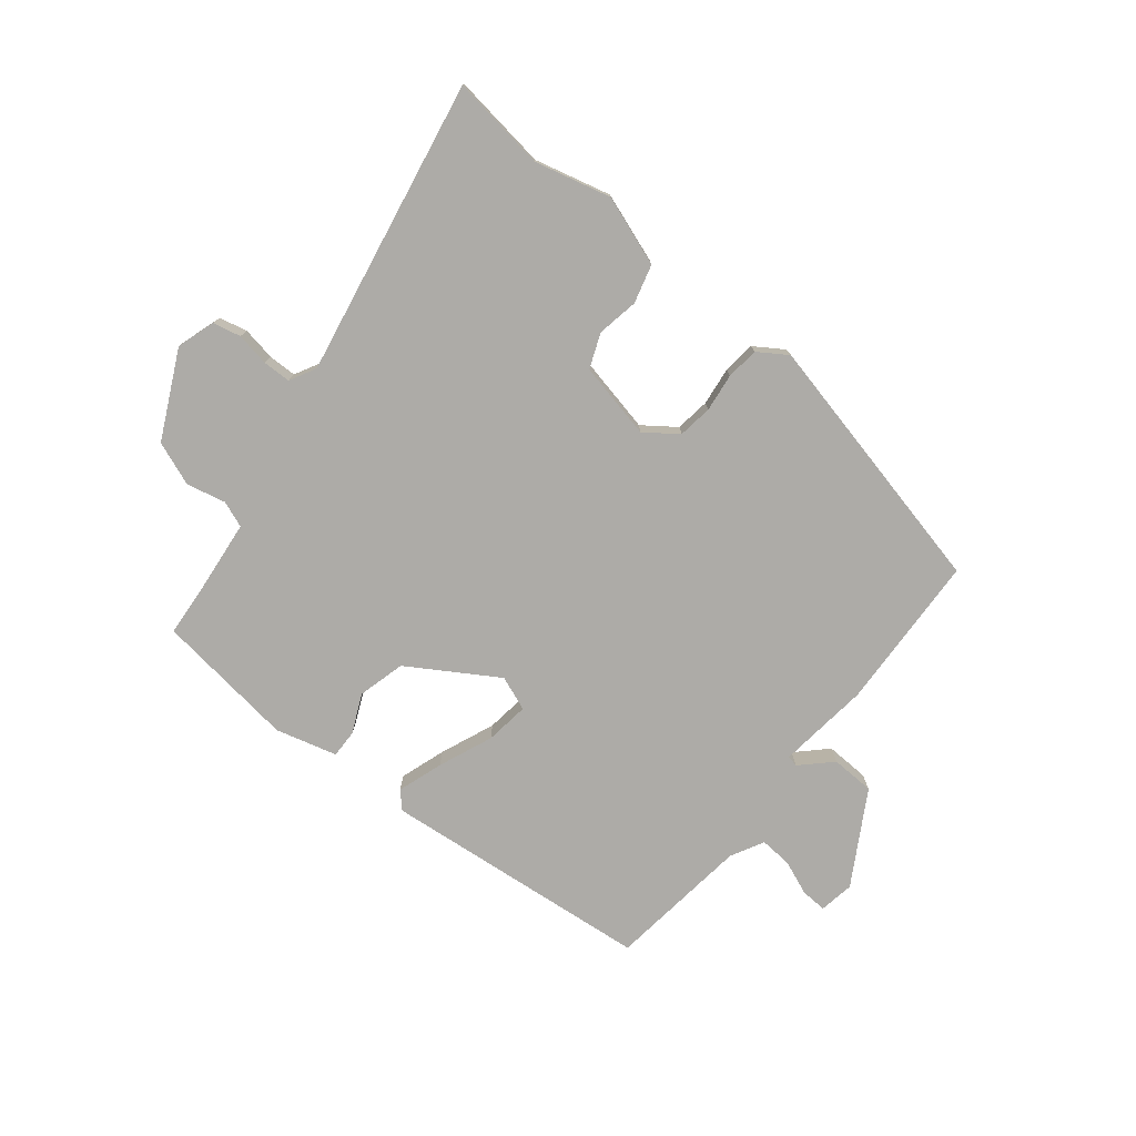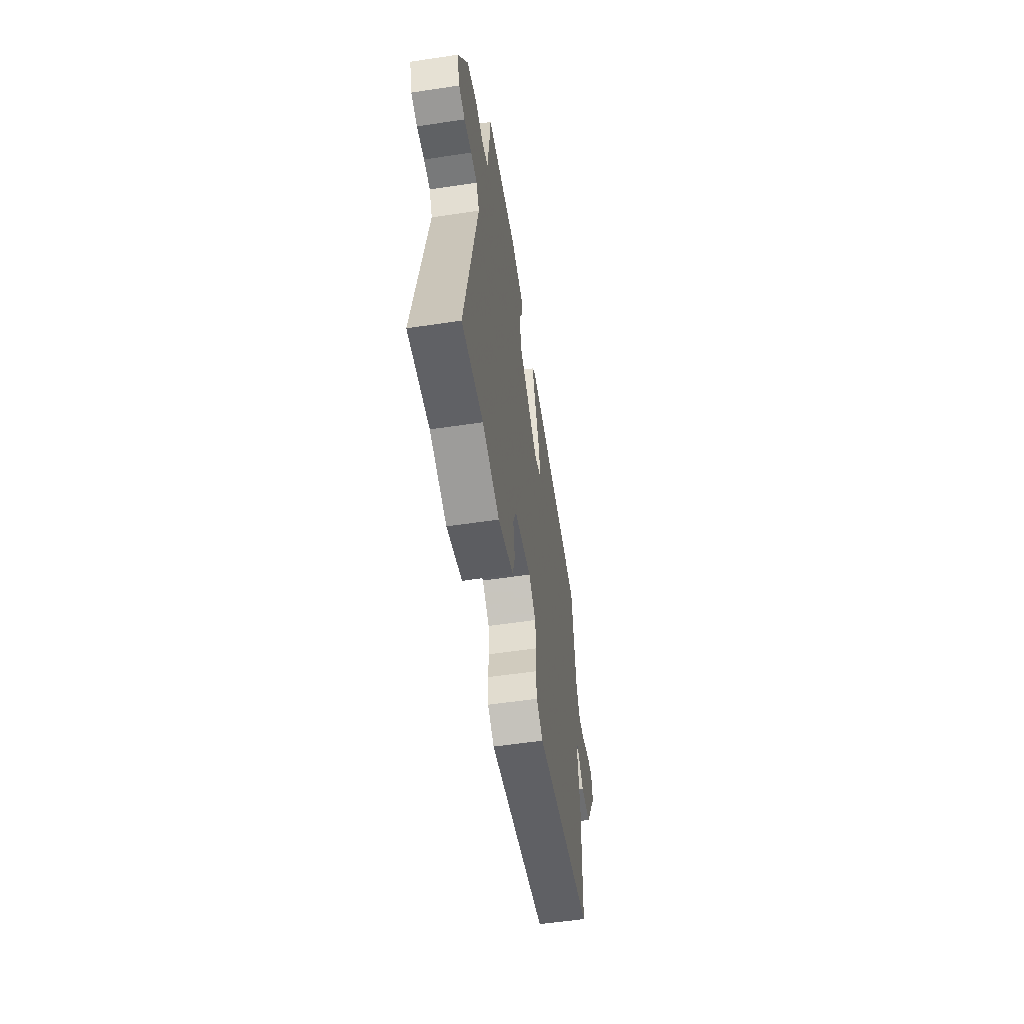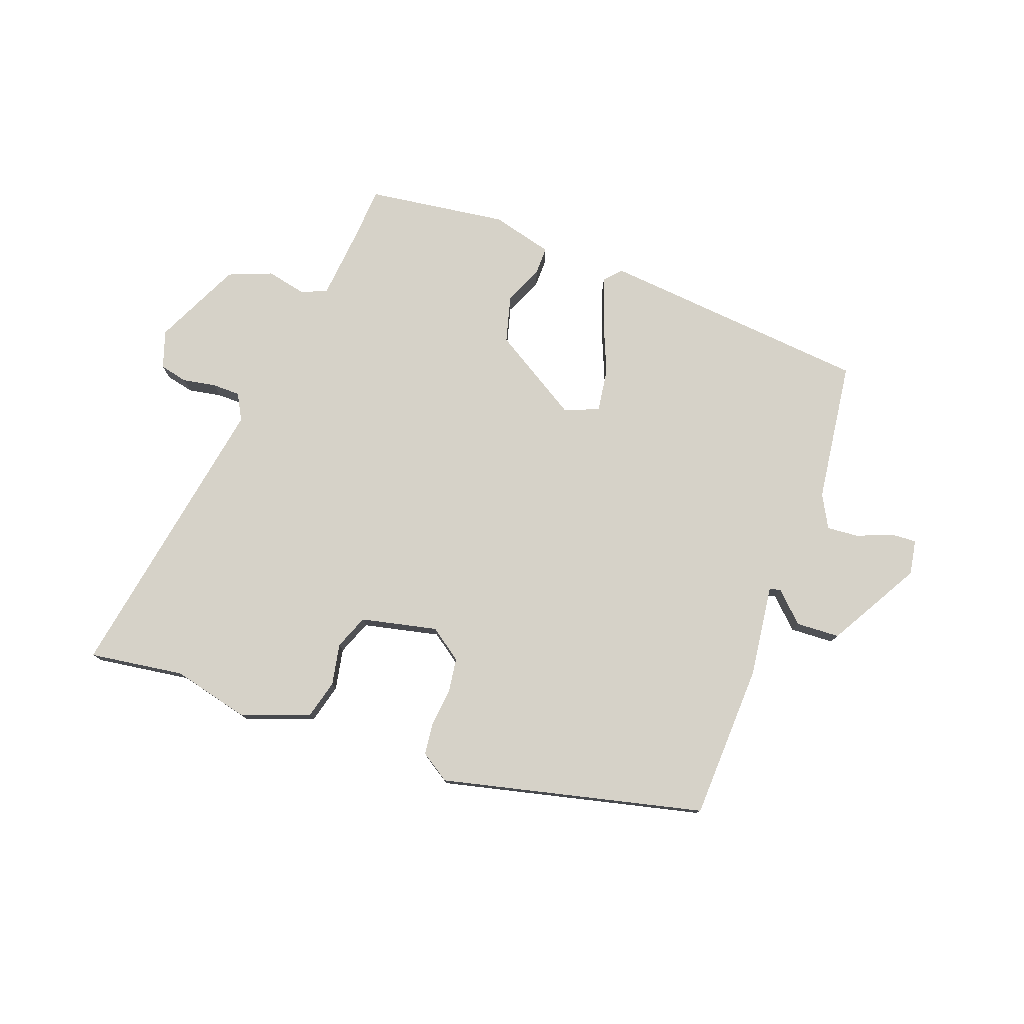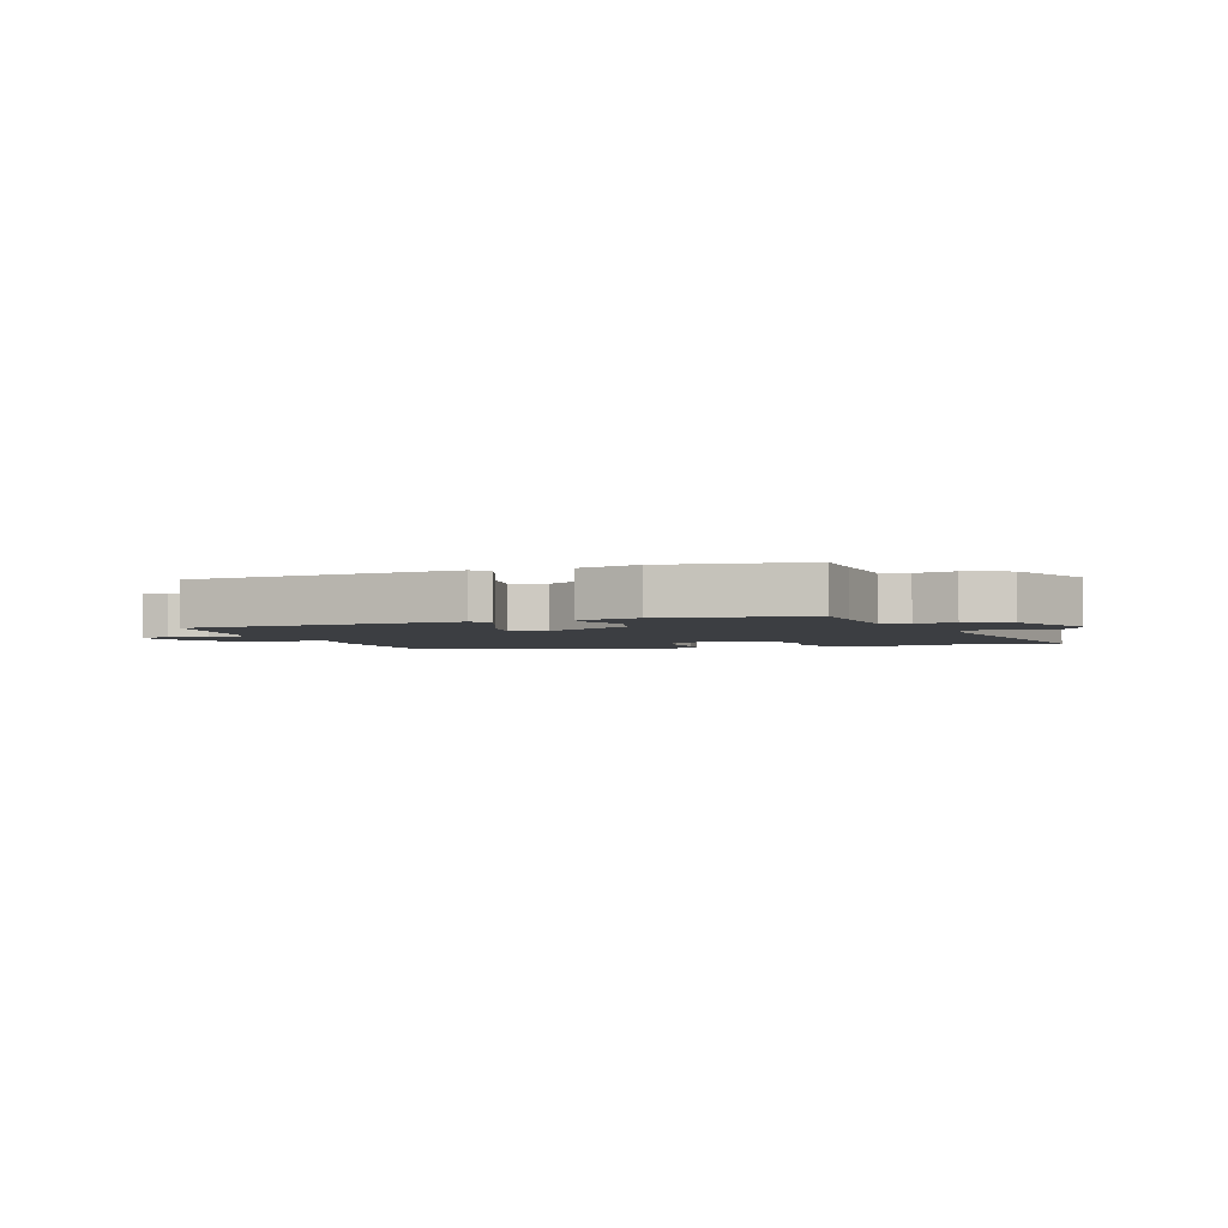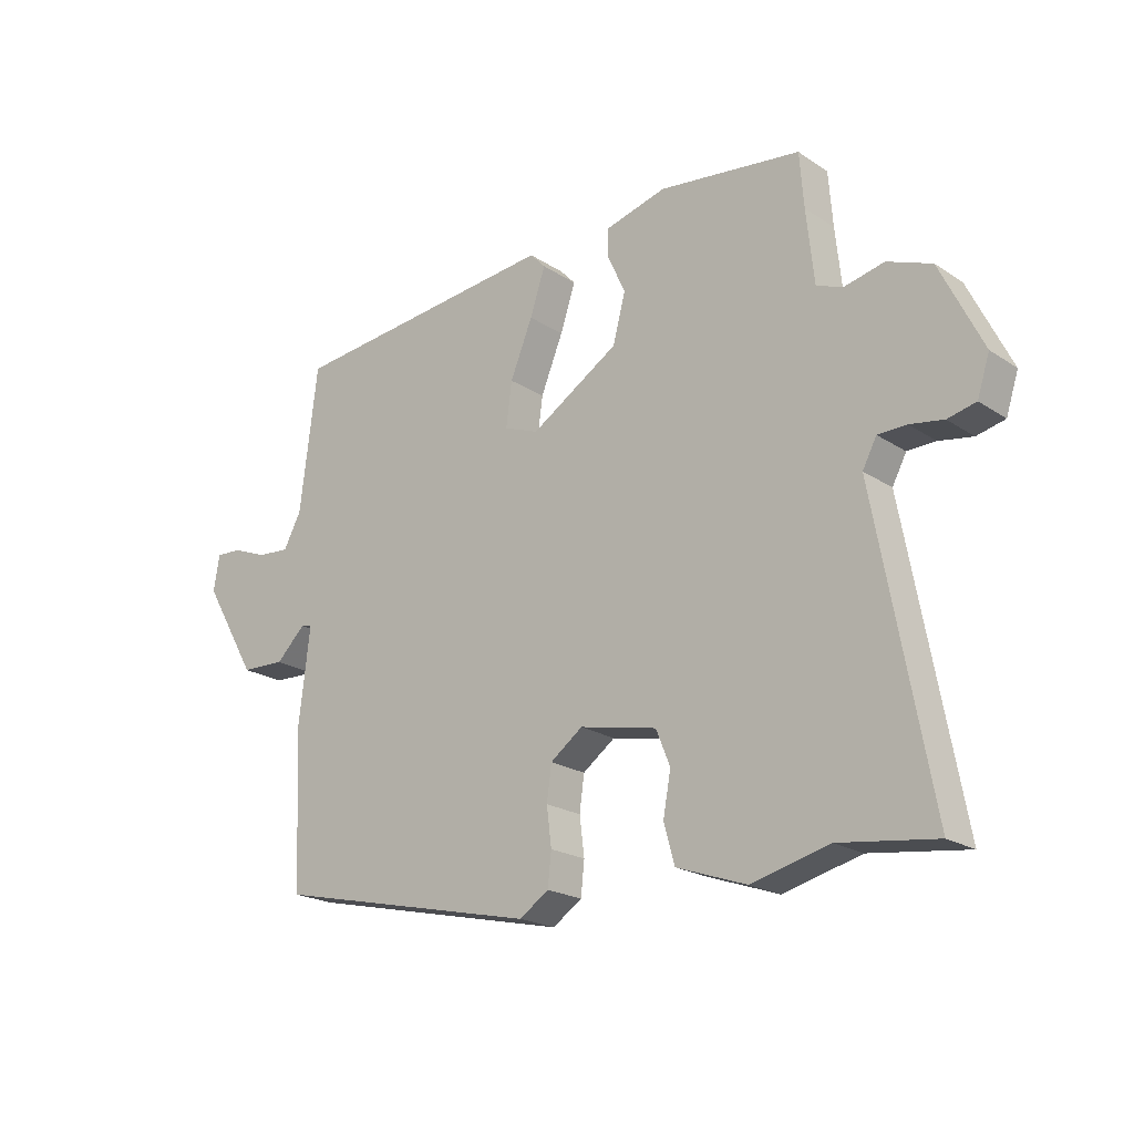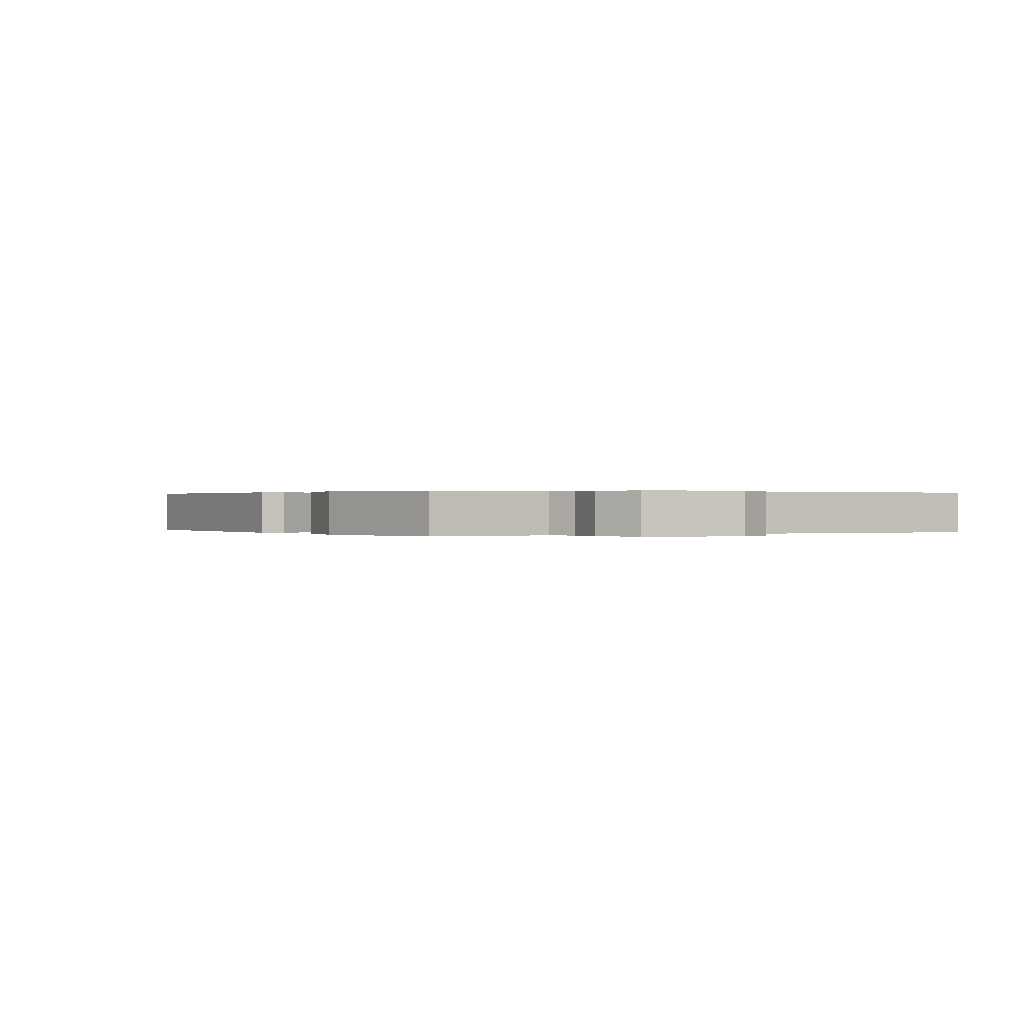
<metadata>
{"format":"obj","ext":"obj","renderer":"f3d","projection":"perspective","resolution":1024,"background":"white","views":[{"elev":-76.4,"azim":141.2,"up":"+Y"},{"elev":-56.5,"azim":98.9,"up":"+Z"},{"elev":77.8,"azim":-160.4,"up":"+Y"},{"elev":-3.0,"azim":18.3,"up":"+Y"},{"elev":-20.9,"azim":40.7,"up":"+Z"},{"elev":0.2,"azim":53.4,"up":"+Y"}]}
</metadata>
<code>
v 0.634 0.07 -0.518
v 0.471 0.07 -0.496
v 0.34 0.07 -0.529
v 0.221 0.07 -0.487
v 0.203 0.07 -0.421
v 0.216 0.07 -0.35
v 0.192 0.07 -0.291
v 0.061 0.07 -0.263
v 0.006 0.07 -0.303
v -0.002 0.07 -0.362
v 0.006 0.07 -0.427
v 0 0.07 -0.483
v -0.05 0.07 -0.516
v -0.501 0.07 -0.413
v -0.513 0.07 -0.145
v -0.494 0.07 0.014
v -0.513 0.07 0.018
v -0.563 0.07 -0.031
v -0.638 0.07 -0.028
v -0.73 0.07 0.129
v -0.72 0.07 0.189
v -0.676 0.07 0.187
v -0.616 0.07 0.163
v -0.561 0.07 0.159
v -0.531 0.07 0.216
v -0.501 0.07 0.46
v -0.037 0.07 0.506
v -0.011 0.07 0.478
v -0.037 0.07 0.4
v -0.075 0.07 0.307
v -0.085 0.07 0.232
v -0.026 0.07 0.209
v 0.124 0.07 0.302
v 0.145 0.07 0.383
v 0.115 0.07 0.449
v 0.114 0.07 0.497
v 0.219 0.07 0.525
v 0.46 0.07 0.494
v 0.467 0.07 0.402
v 0.48 0.07 0.278
v 0.525 0.07 0.261
v 0.592 0.07 0.276
v 0.667 0.07 0.247
v 0.739 0.07 0.099
v 0.718 0.07 0.034
v 0.67 0.07 0.023
v 0.613 0.07 0.033
v 0.565 0.07 0.032
v 0.541 0.07 -0.013
v 0.634 0 -0.518
v 0.471 0 -0.496
v 0.34 0 -0.529
v 0.221 0 -0.487
v 0.203 0 -0.421
v 0.216 0 -0.35
v 0.192 0 -0.291
v 0.061 0 -0.263
v 0.006 0 -0.303
v -0.002 0 -0.362
v 0.006 0 -0.427
v 0 0 -0.483
v -0.05 0 -0.516
v -0.501 0 -0.413
v -0.513 0 -0.145
v -0.494 0 0.014
v -0.513 0 0.018
v -0.563 0 -0.031
v -0.638 0 -0.028
v -0.73 0 0.129
v -0.72 0 0.189
v -0.676 0 0.187
v -0.616 0 0.163
v -0.561 0 0.159
v -0.531 0 0.216
v -0.501 0 0.46
v -0.037 0 0.506
v -0.011 0 0.478
v -0.037 0 0.4
v -0.075 0 0.307
v -0.085 0 0.232
v -0.026 0 0.209
v 0.124 0 0.302
v 0.145 0 0.383
v 0.115 0 0.449
v 0.114 0 0.497
v 0.219 0 0.525
v 0.46 0 0.494
v 0.467 0 0.402
v 0.48 0 0.278
v 0.525 0 0.261
v 0.592 0 0.276
v 0.667 0 0.247
v 0.739 0 0.099
v 0.718 0 0.034
v 0.67 0 0.023
v 0.613 0 0.033
v 0.565 0 0.032
v 0.541 0 -0.013
f 45 46 47
f 44 45 47
f 43 44 47
f 42 43 47
f 41 42 47
f 40 41 47 48
f 37 38 39
f 36 37 39
f 35 36 39
f 34 35 39
f 33 34 39 40
f 40 48 49
f 33 40 49
f 32 33 49
f 28 29 30
f 27 28 30
f 26 27 30
f 25 26 30
f 24 25 30 31
f 21 22 23
f 20 21 23
f 19 20 23
f 18 19 23
f 17 18 23
f 16 17 23 24
f 14 15 16
f 13 14 16
f 12 13 16
f 11 12 16
f 10 11 16
f 24 31 32
f 16 24 32
f 10 16 32
f 9 10 32
f 4 5 6
f 3 4 6
f 2 3 6
f 2 6 7
f 1 2 7
f 49 1 7
f 32 49 7 8
f 8 9 32
f 96 95 94
f 96 94 93
f 96 93 92
f 96 92 91
f 96 91 90
f 97 96 90 89
f 88 87 86
f 88 86 85
f 88 85 84
f 88 84 83
f 89 88 83 82
f 98 97 89
f 98 89 82
f 98 82 81
f 79 78 77
f 79 77 76
f 79 76 75
f 79 75 74
f 80 79 74 73
f 72 71 70
f 72 70 69
f 72 69 68
f 72 68 67
f 72 67 66
f 73 72 66 65
f 65 64 63
f 65 63 62
f 65 62 61
f 65 61 60
f 65 60 59
f 81 80 73
f 81 73 65
f 81 65 59
f 81 59 58
f 55 54 53
f 55 53 52
f 55 52 51
f 56 55 51
f 56 51 50
f 56 50 98
f 57 56 98 81
f 81 58 57
f 1 50 51 2
f 2 51 52 3
f 3 52 53 4
f 4 53 54 5
f 5 54 55 6
f 6 55 56 7
f 7 56 57 8
f 8 57 58 9
f 9 58 59 10
f 10 59 60 11
f 11 60 61 12
f 12 61 62 13
f 13 62 63 14
f 14 63 64 15
f 15 64 65 16
f 16 65 66 17
f 17 66 67 18
f 18 67 68 19
f 19 68 69 20
f 20 69 70 21
f 21 70 71 22
f 22 71 72 23
f 23 72 73 24
f 24 73 74 25
f 25 74 75 26
f 26 75 76 27
f 27 76 77 28
f 28 77 78 29
f 29 78 79 30
f 30 79 80 31
f 31 80 81 32
f 32 81 82 33
f 33 82 83 34
f 34 83 84 35
f 35 84 85 36
f 36 85 86 37
f 37 86 87 38
f 38 87 88 39
f 39 88 89 40
f 40 89 90 41
f 41 90 91 42
f 42 91 92 43
f 43 92 93 44
f 44 93 94 45
f 45 94 95 46
f 46 95 96 47
f 47 96 97 48
f 48 97 98 49
f 49 98 50 1

</code>
